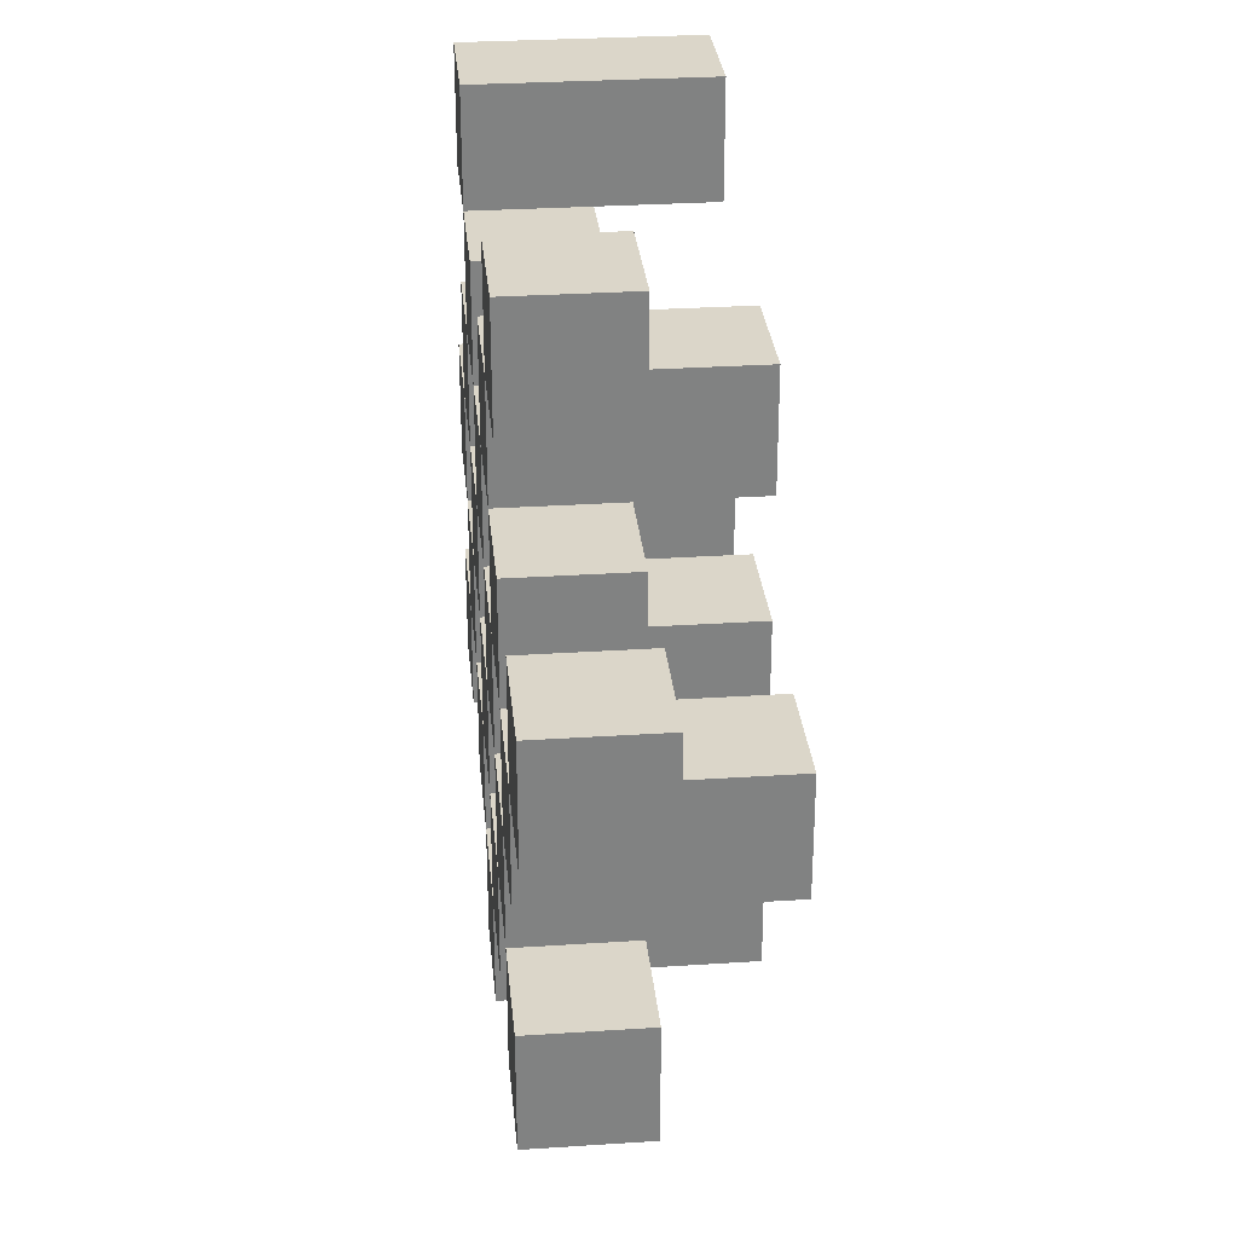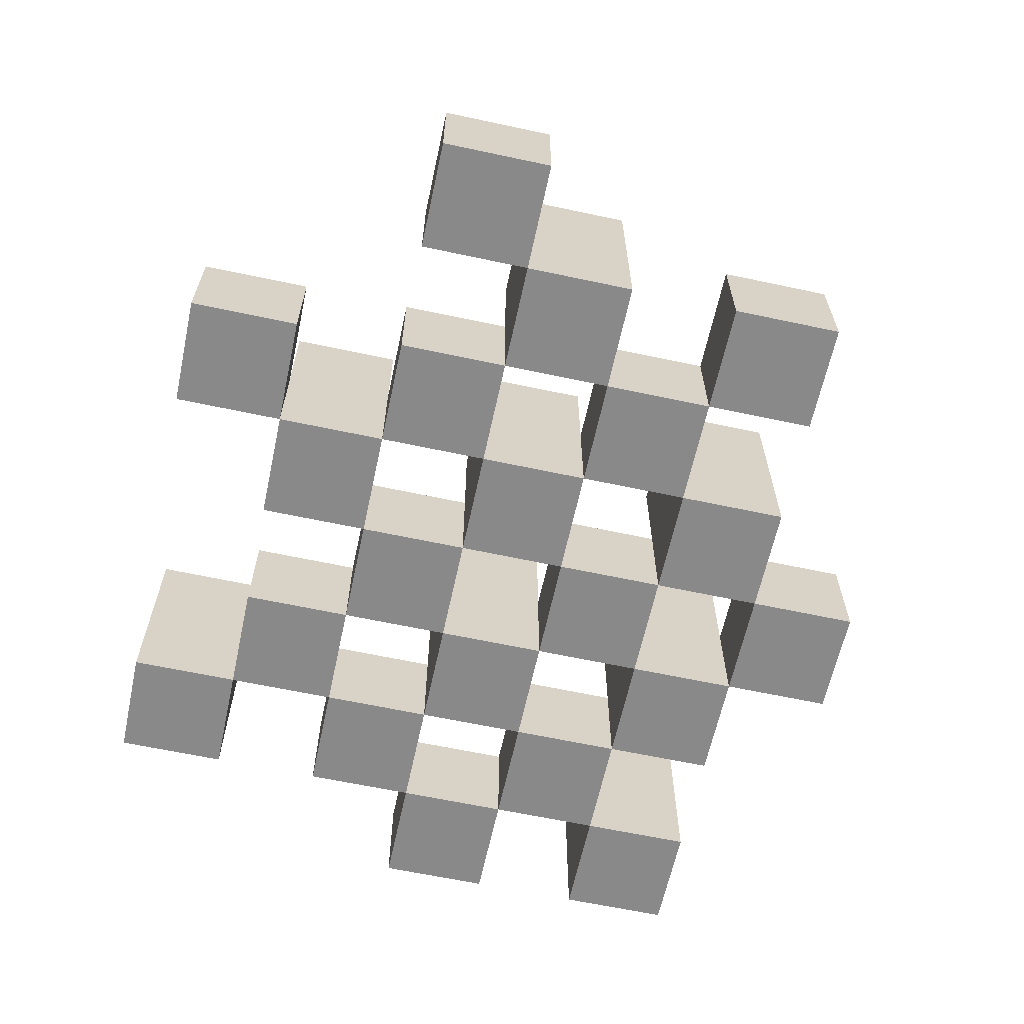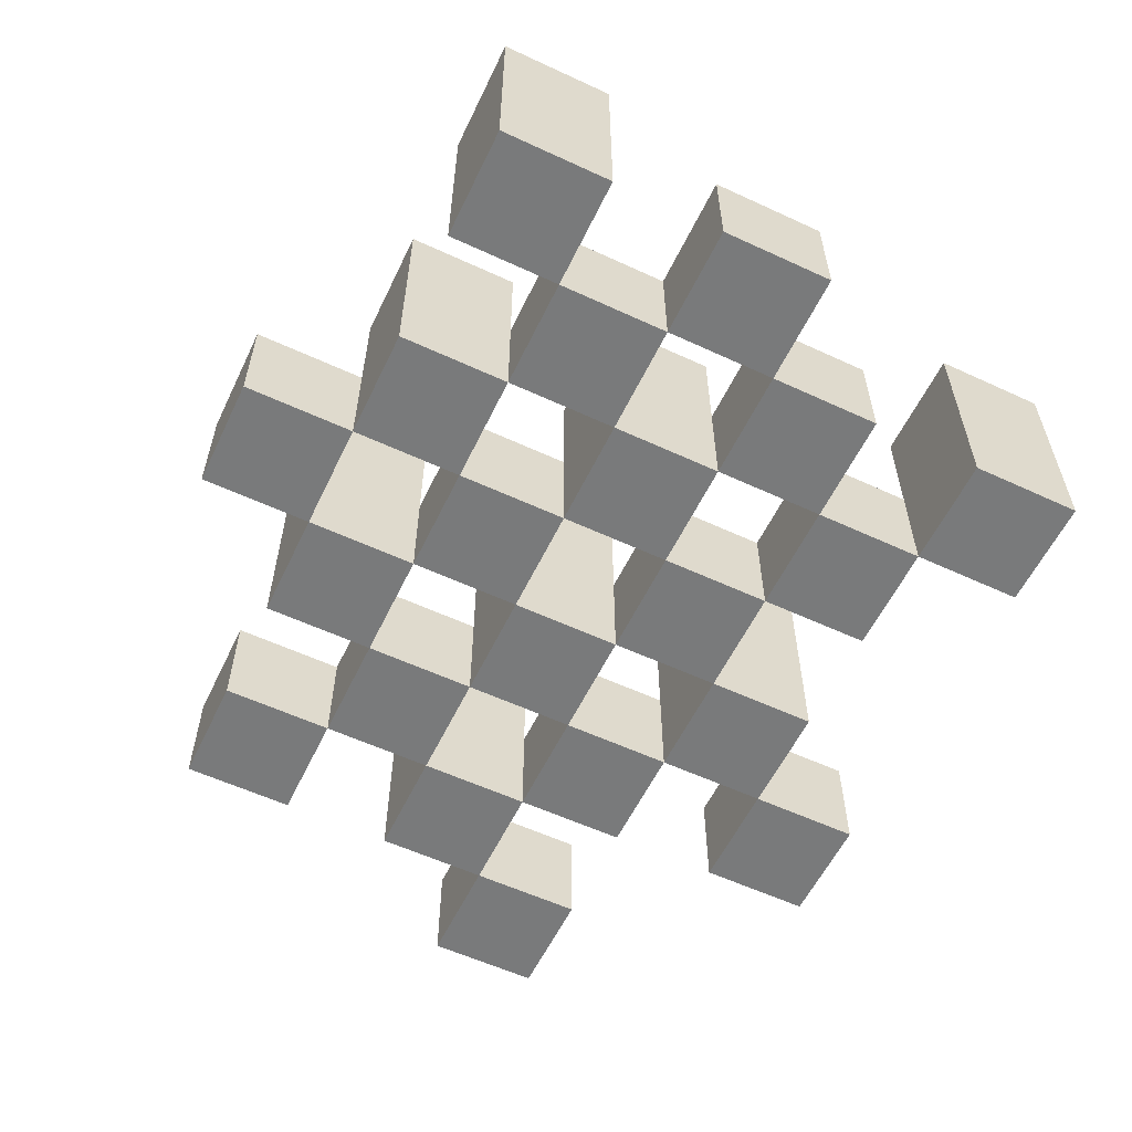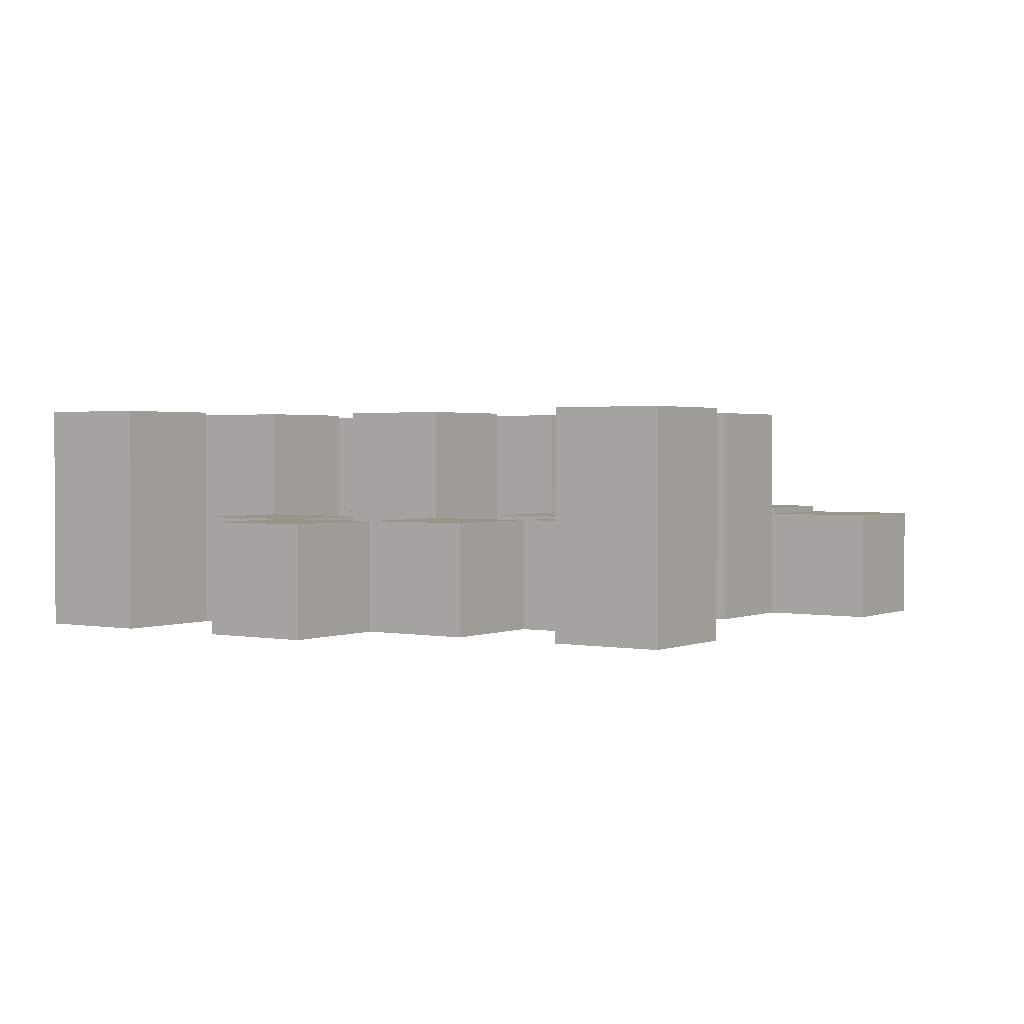
<metadata>
{"format":"obj","ext":"obj","renderer":"f3d","projection":"perspective","resolution":1024,"background":"white","views":[{"elev":29.8,"azim":84.5,"up":"+Z"},{"elev":-63.2,"azim":77.8,"up":"+Y"},{"elev":-58.0,"azim":-115.6,"up":"+Y"},{"elev":1.7,"azim":-55.6,"up":"+Y"}]}
</metadata>
<code>
o
v 7.3 0.9 23.2
v 7.3 0.9 23.1
v 7.3 0.9 23
v 7.3 0.9 22.9
v 7.3 1 23.2
v 7.3 1 23.1
v 7.3 1.1 23
v 7.3 1.1 22.9
v 7.4 0.9 23.5
v 7.4 0.9 23.4
v 7.4 0.9 23.3
v 7.4 0.9 23.2
v 7.4 0.9 23.1
v 7.4 0.9 23
v 7.4 1 23.3
v 7.4 1 23.2
v 7.4 1 23.1
v 7.4 1 23
v 7.4 1.1 23.5
v 7.4 1.1 23.4
v 7.5 0.9 23.4
v 7.5 0.9 23.3
v 7.5 0.9 23.2
v 7.5 0.9 23.1
v 7.5 0.9 23
v 7.5 0.9 22.9
v 7.5 1 23.4
v 7.5 1 23.3
v 7.5 1 23.2
v 7.5 1 23.1
v 7.5 1 23
v 7.5 1.1 23.2
v 7.5 1.1 23.1
v 7.5 1.1 23
v 7.5 1.1 22.9
v 7.6 0.9 23.3
v 7.6 0.9 23.2
v 7.6 0.9 23.1
v 7.6 0.9 23
v 7.6 0.9 22.9
v 7.6 0.9 22.8
v 7.6 1 23.3
v 7.6 1 23.2
v 7.6 1 23.1
v 7.6 1 23
v 7.6 1 22.9
v 7.6 1 22.8
v 7.7 0.9 23.4
v 7.7 0.9 23.3
v 7.7 0.9 23.2
v 7.7 0.9 23.1
v 7.7 0.9 23
v 7.7 0.9 22.9
v 7.7 1 23.3
v 7.7 1 23.2
v 7.7 1 23.1
v 7.7 1 23
v 7.7 1 22.9
v 7.7 1.1 23.4
v 7.7 1.1 23.3
v 7.7 1.1 23.2
v 7.7 1.1 23.1
v 7.7 1.1 23
v 7.7 1.1 22.9
v 7.8 0.9 23.5
v 7.8 0.9 23.4
v 7.8 0.9 23.3
v 7.8 0.9 23.2
v 7.8 0.9 23.1
v 7.8 0.9 23
v 7.8 1 23.5
v 7.8 1 23.4
v 7.8 1 23.3
v 7.8 1 23.2
v 7.8 1 23.1
v 7.8 1 23
v 7.9 0.9 23.2
v 7.9 0.9 23.1
v 7.9 0.9 23
v 7.9 0.9 22.9
v 7.9 1 23.2
v 7.9 1 23.1
v 7.9 1 23
v 7.9 1 22.9
v 7.9 1.1 23.2
v 7.9 1.1 23.1
v 8 0.9 23.3
v 8 0.9 23.2
v 8 1 23.3
v 8 1 23.2
v 7.4 0.9 23.2
v 7.4 0.9 23.1
v 7.4 0.9 23
v 7.4 0.9 22.9
v 7.4 1 23.2
v 7.4 1 23.1
v 7.4 1 23
v 7.4 1.1 23
v 7.4 1.1 22.9
v 7.5 0.9 23.5
v 7.5 0.9 23.4
v 7.5 0.9 23.3
v 7.5 0.9 23.2
v 7.5 0.9 23.1
v 7.5 0.9 23
v 7.5 1 23.4
v 7.5 1 23.3
v 7.5 1 23.2
v 7.5 1 23.1
v 7.5 1 23
v 7.5 1.1 23.5
v 7.5 1.1 23.4
v 7.6 0.9 23.4
v 7.6 0.9 23.3
v 7.6 0.9 23.2
v 7.6 0.9 23.1
v 7.6 0.9 23
v 7.6 0.9 22.9
v 7.6 1 23.4
v 7.6 1 23.3
v 7.6 1 23.2
v 7.6 1 23.1
v 7.6 1 23
v 7.6 1 22.9
v 7.6 1.1 23.2
v 7.6 1.1 23.1
v 7.6 1.1 23
v 7.6 1.1 22.9
v 7.7 0.9 23.3
v 7.7 0.9 23.2
v 7.7 0.9 23.1
v 7.7 0.9 23
v 7.7 0.9 22.9
v 7.7 0.9 22.8
v 7.7 1 23.3
v 7.7 1 23.2
v 7.7 1 23.1
v 7.7 1 23
v 7.7 1 22.9
v 7.7 1 22.8
v 7.8 0.9 23.4
v 7.8 0.9 23.3
v 7.8 0.9 23.2
v 7.8 0.9 23.1
v 7.8 0.9 23
v 7.8 0.9 22.9
v 7.8 1 23.4
v 7.8 1 23.3
v 7.8 1 23.2
v 7.8 1 23.1
v 7.8 1 23
v 7.8 1.1 23.4
v 7.8 1.1 23.3
v 7.8 1.1 23.2
v 7.8 1.1 23.1
v 7.8 1.1 23
v 7.8 1.1 22.9
v 7.9 0.9 23.5
v 7.9 0.9 23.4
v 7.9 0.9 23.3
v 7.9 0.9 23.2
v 7.9 0.9 23.1
v 7.9 0.9 23
v 7.9 1 23.5
v 7.9 1 23.4
v 7.9 1 23.3
v 7.9 1 23.2
v 7.9 1 23.1
v 7.9 1 23
v 8 0.9 23.2
v 8 0.9 23.1
v 8 0.9 23
v 8 0.9 22.9
v 8 1 23.2
v 8 1 23
v 8 1 22.9
v 8 1.1 23.2
v 8 1.1 23.1
v 8.1 0.9 23.3
v 8.1 0.9 23.2
v 8.1 1 23.3
v 8.1 1 23.2
v 7.4 0.9 23.5
v 7.4 1.1 23.5
v 7.5 0.9 23.5
v 7.5 1.1 23.5
v 7.8 0.9 23.5
v 7.8 1 23.5
v 7.9 0.9 23.5
v 7.9 1 23.5
v 7.5 0.9 23.4
v 7.5 1 23.4
v 7.6 0.9 23.4
v 7.6 1 23.4
v 7.7 0.9 23.4
v 7.7 1.1 23.4
v 7.8 0.9 23.4
v 7.8 1 23.4
v 7.8 1.1 23.4
v 7.4 0.9 23.3
v 7.4 1 23.3
v 7.5 0.9 23.3
v 7.5 1 23.3
v 7.6 0.9 23.3
v 7.6 1 23.3
v 7.7 0.9 23.3
v 7.7 1 23.3
v 7.8 0.9 23.3
v 7.8 1 23.3
v 7.9 0.9 23.3
v 7.9 1 23.3
v 8 0.9 23.3
v 8 1 23.3
v 8.1 0.9 23.3
v 8.1 1 23.3
v 7.3 0.9 23.2
v 7.3 1 23.2
v 7.4 0.9 23.2
v 7.4 1 23.2
v 7.5 0.9 23.2
v 7.5 1 23.2
v 7.5 1.1 23.2
v 7.6 0.9 23.2
v 7.6 1 23.2
v 7.6 1.1 23.2
v 7.7 0.9 23.2
v 7.7 1 23.2
v 7.7 1.1 23.2
v 7.8 0.9 23.2
v 7.8 1 23.2
v 7.8 1.1 23.2
v 7.9 0.9 23.2
v 7.9 1 23.2
v 7.9 1.1 23.2
v 8 0.9 23.2
v 8 1 23.2
v 8 1.1 23.2
v 7.4 0.9 23.1
v 7.4 1 23.1
v 7.5 0.9 23.1
v 7.5 1 23.1
v 7.6 0.9 23.1
v 7.6 1 23.1
v 7.7 0.9 23.1
v 7.7 1 23.1
v 7.8 0.9 23.1
v 7.8 1 23.1
v 7.9 0.9 23.1
v 7.9 1 23.1
v 7.3 0.9 23
v 7.3 1.1 23
v 7.4 0.9 23
v 7.4 1 23
v 7.4 1.1 23
v 7.5 0.9 23
v 7.5 1 23
v 7.5 1.1 23
v 7.6 0.9 23
v 7.6 1 23
v 7.6 1.1 23
v 7.7 0.9 23
v 7.7 1 23
v 7.7 1.1 23
v 7.8 0.9 23
v 7.8 1 23
v 7.8 1.1 23
v 7.9 0.9 23
v 7.9 1 23
v 8 0.9 23
v 8 1 23
v 7.6 0.9 22.9
v 7.6 1 22.9
v 7.7 0.9 22.9
v 7.7 1 22.9
v 7.4 0.9 23.4
v 7.4 1.1 23.4
v 7.5 0.9 23.4
v 7.5 1 23.4
v 7.5 1.1 23.4
v 7.8 0.9 23.4
v 7.8 1 23.4
v 7.9 0.9 23.4
v 7.9 1 23.4
v 7.5 0.9 23.3
v 7.5 1 23.3
v 7.6 0.9 23.3
v 7.6 1 23.3
v 7.7 0.9 23.3
v 7.7 1 23.3
v 7.7 1.1 23.3
v 7.8 0.9 23.3
v 7.8 1 23.3
v 7.8 1.1 23.3
v 7.4 0.9 23.2
v 7.4 1 23.2
v 7.5 0.9 23.2
v 7.5 1 23.2
v 7.6 0.9 23.2
v 7.6 1 23.2
v 7.7 0.9 23.2
v 7.7 1 23.2
v 7.8 0.9 23.2
v 7.8 1 23.2
v 7.9 0.9 23.2
v 7.9 1 23.2
v 8 0.9 23.2
v 8 1 23.2
v 8.1 0.9 23.2
v 8.1 1 23.2
v 7.3 0.9 23.1
v 7.3 1 23.1
v 7.4 0.9 23.1
v 7.4 1 23.1
v 7.5 0.9 23.1
v 7.5 1 23.1
v 7.5 1.1 23.1
v 7.6 0.9 23.1
v 7.6 1 23.1
v 7.6 1.1 23.1
v 7.7 0.9 23.1
v 7.7 1 23.1
v 7.7 1.1 23.1
v 7.8 0.9 23.1
v 7.8 1 23.1
v 7.8 1.1 23.1
v 7.9 0.9 23.1
v 7.9 1 23.1
v 7.9 1.1 23.1
v 8 0.9 23.1
v 8 1.1 23.1
v 7.4 0.9 23
v 7.4 1 23
v 7.5 0.9 23
v 7.5 1 23
v 7.6 0.9 23
v 7.6 1 23
v 7.7 0.9 23
v 7.7 1 23
v 7.8 0.9 23
v 7.8 1 23
v 7.9 0.9 23
v 7.9 1 23
v 7.3 0.9 22.9
v 7.3 1.1 22.9
v 7.4 0.9 22.9
v 7.4 1.1 22.9
v 7.5 0.9 22.9
v 7.5 1.1 22.9
v 7.6 0.9 22.9
v 7.6 1 22.9
v 7.6 1.1 22.9
v 7.7 0.9 22.9
v 7.7 1 22.9
v 7.7 1.1 22.9
v 7.8 0.9 22.9
v 7.8 1.1 22.9
v 7.9 0.9 22.9
v 7.9 1 22.9
v 8 0.9 22.9
v 8 1 22.9
v 7.6 0.9 22.8
v 7.6 1 22.8
v 7.7 0.9 22.8
v 7.7 1 22.8
v 7.4 0.9 23.5
v 7.5 0.9 23.5
v 7.8 0.9 23.5
v 7.9 0.9 23.5
v 7.4 0.9 23.4
v 7.5 0.9 23.4
v 7.6 0.9 23.4
v 7.7 0.9 23.4
v 7.8 0.9 23.4
v 7.9 0.9 23.4
v 7.4 0.9 23.3
v 7.5 0.9 23.3
v 7.6 0.9 23.3
v 7.7 0.9 23.3
v 7.8 0.9 23.3
v 7.9 0.9 23.3
v 8 0.9 23.3
v 8.1 0.9 23.3
v 7.3 0.9 23.2
v 7.4 0.9 23.2
v 7.5 0.9 23.2
v 7.6 0.9 23.2
v 7.7 0.9 23.2
v 7.8 0.9 23.2
v 7.9 0.9 23.2
v 8 0.9 23.2
v 8.1 0.9 23.2
v 7.3 0.9 23.1
v 7.4 0.9 23.1
v 7.5 0.9 23.1
v 7.6 0.9 23.1
v 7.7 0.9 23.1
v 7.8 0.9 23.1
v 7.9 0.9 23.1
v 8 0.9 23.1
v 7.3 0.9 23
v 7.4 0.9 23
v 7.5 0.9 23
v 7.6 0.9 23
v 7.7 0.9 23
v 7.8 0.9 23
v 7.9 0.9 23
v 8 0.9 23
v 7.3 0.9 22.9
v 7.4 0.9 22.9
v 7.5 0.9 22.9
v 7.6 0.9 22.9
v 7.7 0.9 22.9
v 7.8 0.9 22.9
v 7.9 0.9 22.9
v 8 0.9 22.9
v 7.6 0.9 22.8
v 7.7 0.9 22.8
v 7.8 1 23.5
v 7.9 1 23.5
v 7.5 1 23.4
v 7.6 1 23.4
v 7.8 1 23.4
v 7.9 1 23.4
v 7.4 1 23.3
v 7.5 1 23.3
v 7.6 1 23.3
v 7.7 1 23.3
v 7.8 1 23.3
v 7.9 1 23.3
v 8 1 23.3
v 8.1 1 23.3
v 7.3 1 23.2
v 7.4 1 23.2
v 7.5 1 23.2
v 7.6 1 23.2
v 7.7 1 23.2
v 7.8 1 23.2
v 7.9 1 23.2
v 8 1 23.2
v 8.1 1 23.2
v 7.3 1 23.1
v 7.4 1 23.1
v 7.5 1 23.1
v 7.6 1 23.1
v 7.7 1 23.1
v 7.8 1 23.1
v 7.9 1 23.1
v 7.4 1 23
v 7.5 1 23
v 7.6 1 23
v 7.7 1 23
v 7.8 1 23
v 7.9 1 23
v 8 1 23
v 7.6 1 22.9
v 7.7 1 22.9
v 7.9 1 22.9
v 8 1 22.9
v 7.6 1 22.8
v 7.7 1 22.8
v 7.4 1.1 23.5
v 7.5 1.1 23.5
v 7.4 1.1 23.4
v 7.5 1.1 23.4
v 7.7 1.1 23.4
v 7.8 1.1 23.4
v 7.7 1.1 23.3
v 7.8 1.1 23.3
v 7.5 1.1 23.2
v 7.6 1.1 23.2
v 7.7 1.1 23.2
v 7.8 1.1 23.2
v 7.9 1.1 23.2
v 8 1.1 23.2
v 7.5 1.1 23.1
v 7.6 1.1 23.1
v 7.7 1.1 23.1
v 7.8 1.1 23.1
v 7.9 1.1 23.1
v 8 1.1 23.1
v 7.3 1.1 23
v 7.4 1.1 23
v 7.5 1.1 23
v 7.6 1.1 23
v 7.7 1.1 23
v 7.8 1.1 23
v 7.3 1.1 22.9
v 7.4 1.1 22.9
v 7.5 1.1 22.9
v 7.6 1.1 22.9
v 7.7 1.1 22.9
v 7.8 1.1 22.9
f 5 2 1
f 6 2 5
f 7 4 3
f 8 4 7
f 15 12 11
f 16 12 15
f 17 14 13
f 18 14 17
f 19 10 9
f 20 10 19
f 27 22 21
f 28 22 27
f 29 24 23
f 30 24 29
f 31 26 25
f 32 30 29
f 33 30 32
f 34 26 31
f 35 26 34
f 42 37 36
f 43 37 42
f 44 39 38
f 45 39 44
f 46 41 40
f 47 41 46
f 54 49 48
f 55 51 50
f 56 51 55
f 57 53 52
f 58 53 57
f 59 54 48
f 60 54 59
f 61 56 55
f 62 56 61
f 63 58 57
f 64 58 63
f 71 66 65
f 72 66 71
f 73 68 67
f 74 68 73
f 75 70 69
f 76 70 75
f 81 78 77
f 82 78 81
f 83 80 79
f 84 80 83
f 85 82 81
f 86 82 85
f 89 88 87
f 90 88 89
f 91 92 95
f 95 92 96
f 93 94 97
f 97 94 98
f 98 94 99
f 100 101 106
f 102 103 107
f 107 103 108
f 104 105 109
f 109 105 110
f 100 106 111
f 111 106 112
f 113 114 119
f 119 114 120
f 115 116 121
f 121 116 122
f 117 118 123
f 123 118 124
f 121 122 125
f 125 122 126
f 123 124 127
f 127 124 128
f 129 130 135
f 135 130 136
f 131 132 137
f 137 132 138
f 133 134 139
f 139 134 140
f 141 142 147
f 147 142 148
f 143 144 149
f 149 144 150
f 145 146 151
f 147 148 152
f 152 148 153
f 149 150 154
f 154 150 155
f 151 146 156
f 156 146 157
f 158 159 164
f 164 159 165
f 160 161 166
f 166 161 167
f 162 163 168
f 168 163 169
f 170 171 174
f 172 173 175
f 175 173 176
f 174 171 177
f 177 171 178
f 179 180 181
f 181 180 182
f 185 184 183
f 186 184 185
f 189 188 187
f 190 188 189
f 193 192 191
f 194 192 193
f 197 196 195
f 198 196 197
f 199 196 198
f 202 201 200
f 203 201 202
f 206 205 204
f 207 205 206
f 210 209 208
f 211 209 210
f 214 213 212
f 215 213 214
f 218 217 216
f 219 217 218
f 223 221 220
f 223 222 221
f 224 222 223
f 225 222 224
f 229 227 226
f 229 228 227
f 230 228 229
f 231 228 230
f 235 233 232
f 235 234 233
f 236 234 235
f 237 234 236
f 240 239 238
f 241 239 240
f 244 243 242
f 245 243 244
f 248 247 246
f 249 247 248
f 252 251 250
f 253 251 252
f 254 251 253
f 258 256 255
f 258 257 256
f 259 257 258
f 260 257 259
f 264 262 261
f 264 263 262
f 265 263 264
f 266 263 265
f 269 268 267
f 270 268 269
f 273 272 271
f 274 272 273
f 275 276 277
f 277 276 278
f 278 276 279
f 280 281 282
f 282 281 283
f 284 285 286
f 286 285 287
f 288 289 291
f 289 290 291
f 291 290 292
f 292 290 293
f 294 295 296
f 296 295 297
f 298 299 300
f 300 299 301
f 302 303 304
f 304 303 305
f 306 307 308
f 308 307 309
f 310 311 312
f 312 311 313
f 314 315 317
f 315 316 317
f 317 316 318
f 318 316 319
f 320 321 323
f 321 322 323
f 323 322 324
f 324 322 325
f 326 327 329
f 327 328 329
f 329 328 330
f 331 332 333
f 333 332 334
f 335 336 337
f 337 336 338
f 339 340 341
f 341 340 342
f 343 344 345
f 345 344 346
f 347 348 349
f 349 348 350
f 350 348 351
f 352 353 355
f 353 354 355
f 355 354 356
f 357 358 359
f 359 358 360
f 361 362 363
f 363 362 364
f 369 366 365
f 370 366 369
f 373 368 367
f 374 368 373
f 376 371 370
f 377 371 376
f 378 373 372
f 379 373 378
f 384 376 375
f 385 376 384
f 386 378 377
f 387 378 386
f 388 380 379
f 389 380 388
f 390 382 381
f 391 382 390
f 392 384 383
f 393 384 392
f 394 386 385
f 395 386 394
f 396 388 387
f 397 388 396
f 398 390 389
f 399 390 398
f 401 394 393
f 402 394 401
f 403 396 395
f 404 396 403
f 405 398 397
f 406 398 405
f 408 401 400
f 409 401 408
f 410 403 402
f 411 403 410
f 412 405 404
f 413 405 412
f 414 407 406
f 415 407 414
f 416 412 411
f 417 412 416
f 418 419 422
f 422 419 423
f 420 421 425
f 425 421 426
f 424 425 433
f 433 425 434
f 426 427 435
f 435 427 436
f 428 429 437
f 437 429 438
f 430 431 439
f 439 431 440
f 432 433 441
f 441 433 442
f 442 443 448
f 448 443 449
f 444 445 450
f 450 445 451
f 446 447 452
f 452 447 453
f 453 454 457
f 457 454 458
f 455 456 459
f 459 456 460
f 461 462 463
f 463 462 464
f 465 466 467
f 467 466 468
f 469 470 475
f 475 470 476
f 471 472 477
f 477 472 478
f 473 474 479
f 479 474 480
f 481 482 487
f 487 482 488
f 483 484 489
f 489 484 490
f 485 486 491
f 491 486 492

</code>
